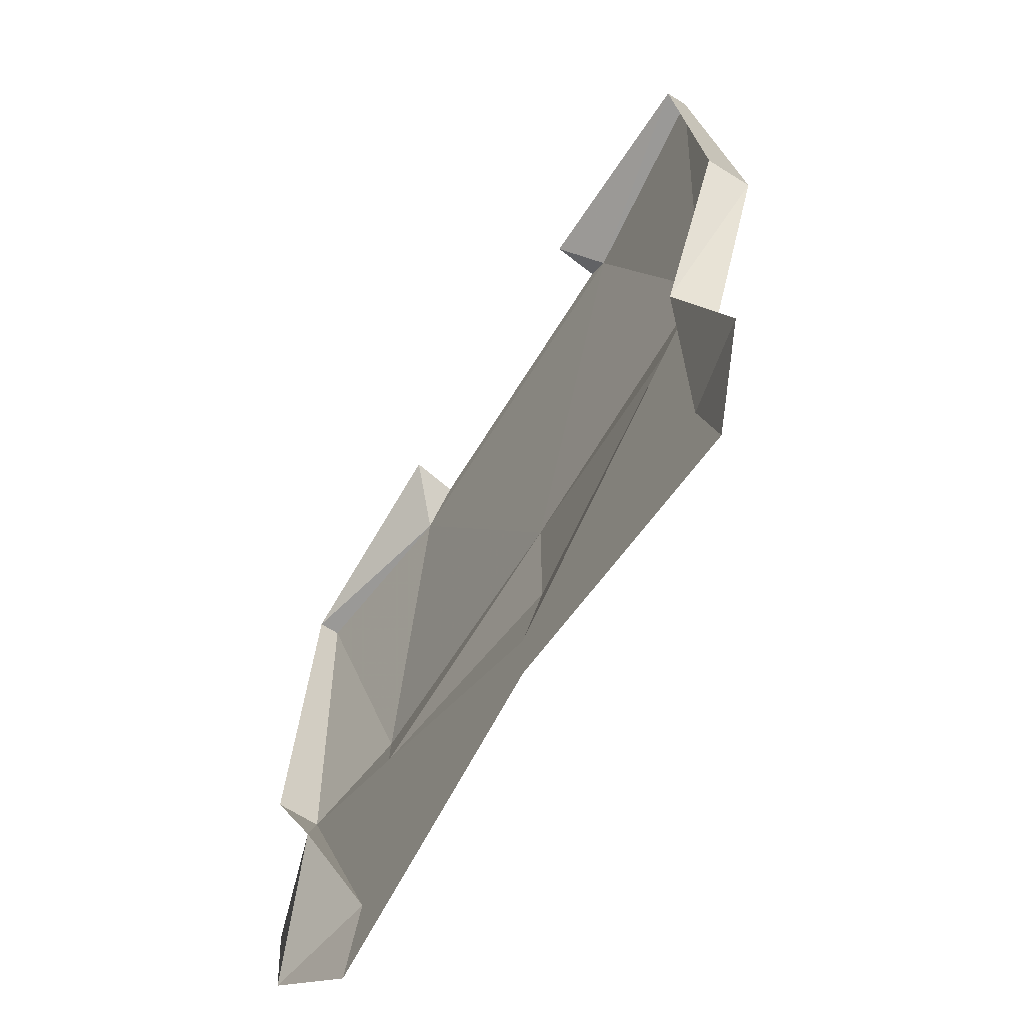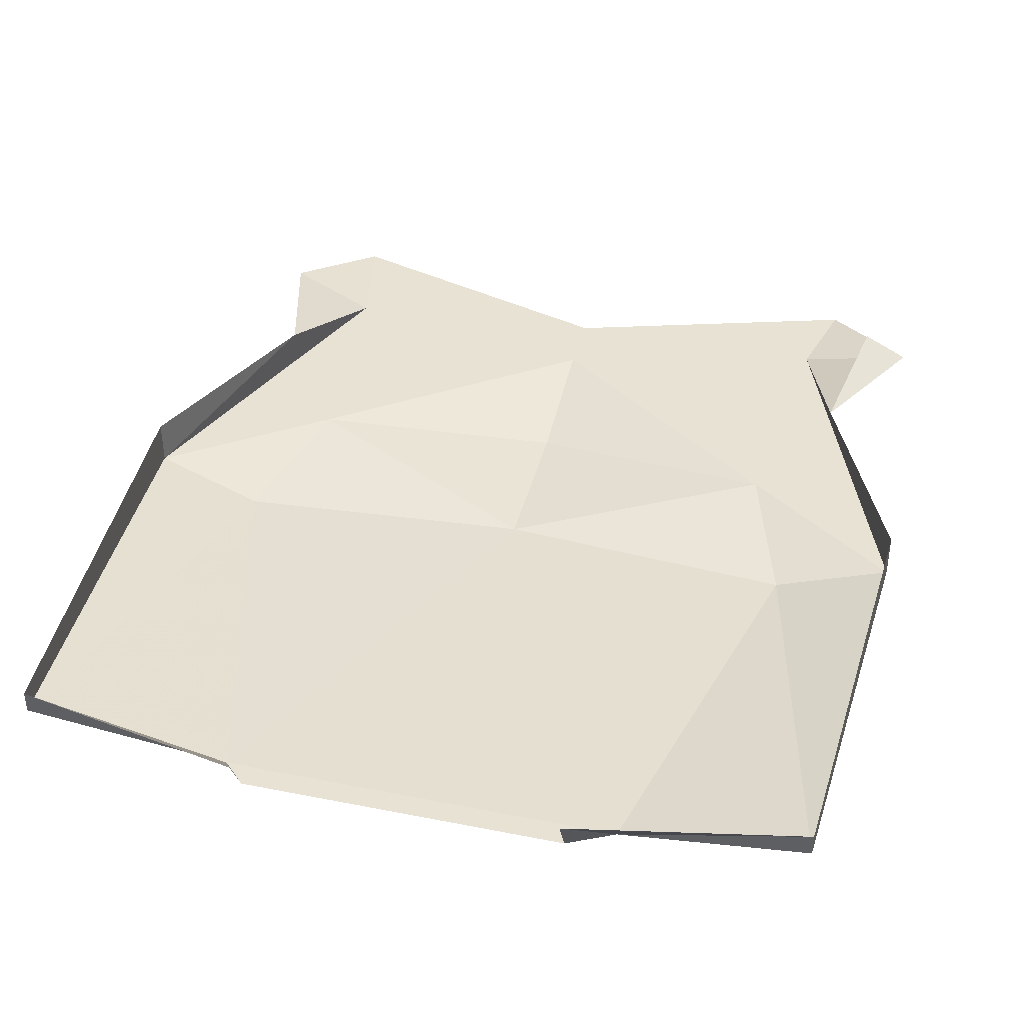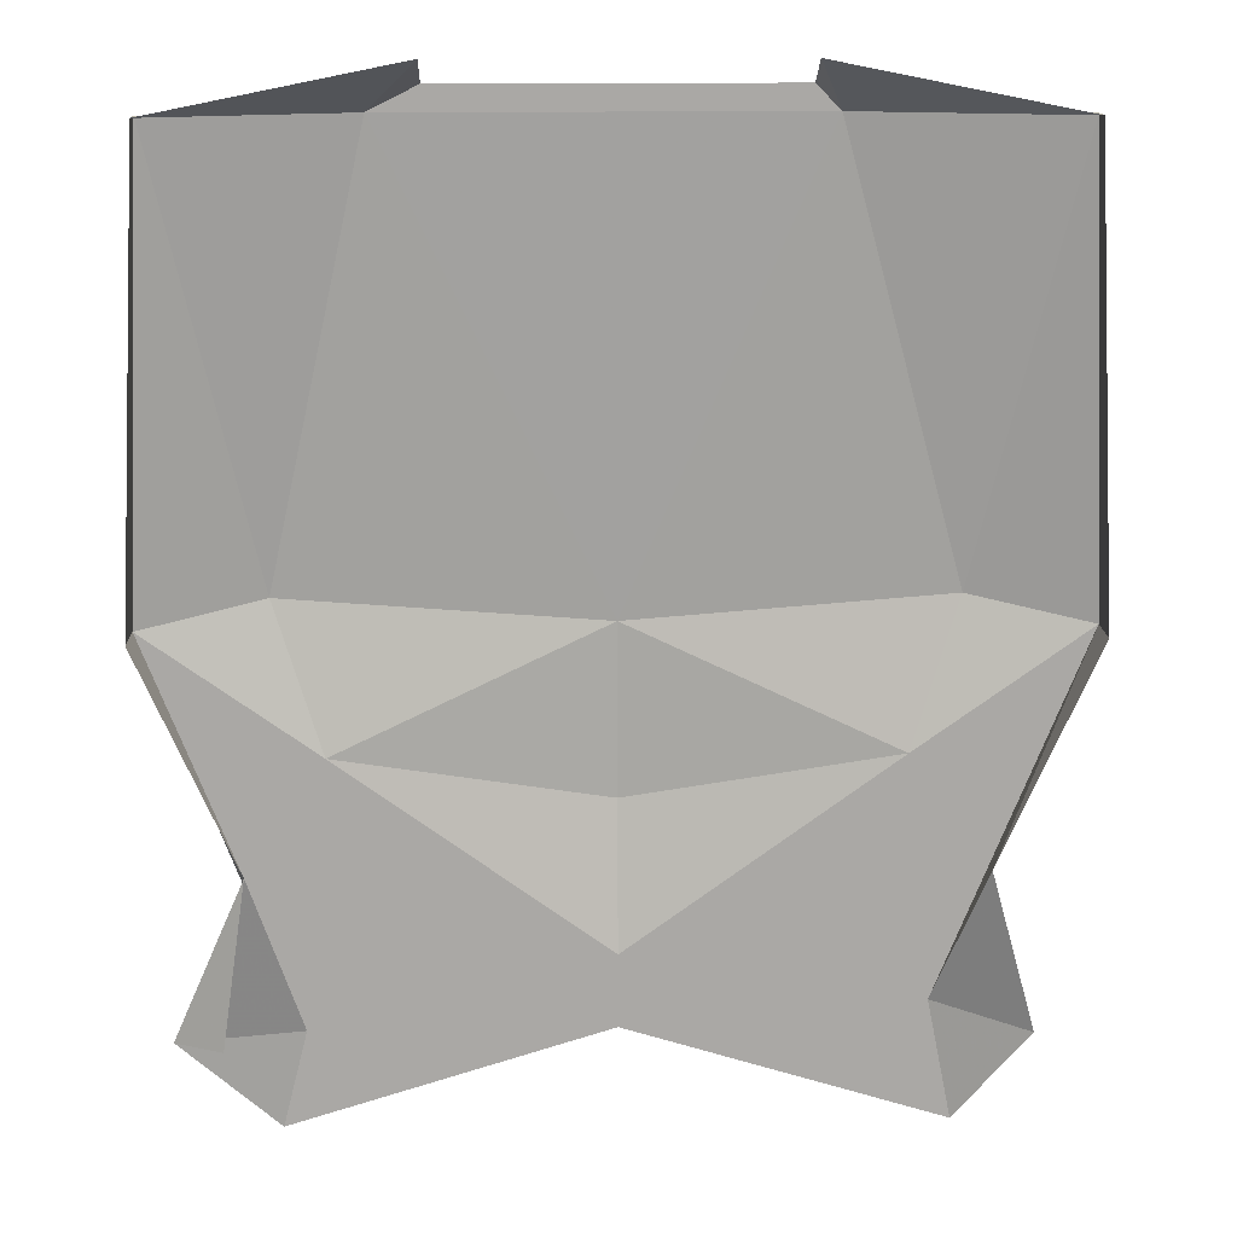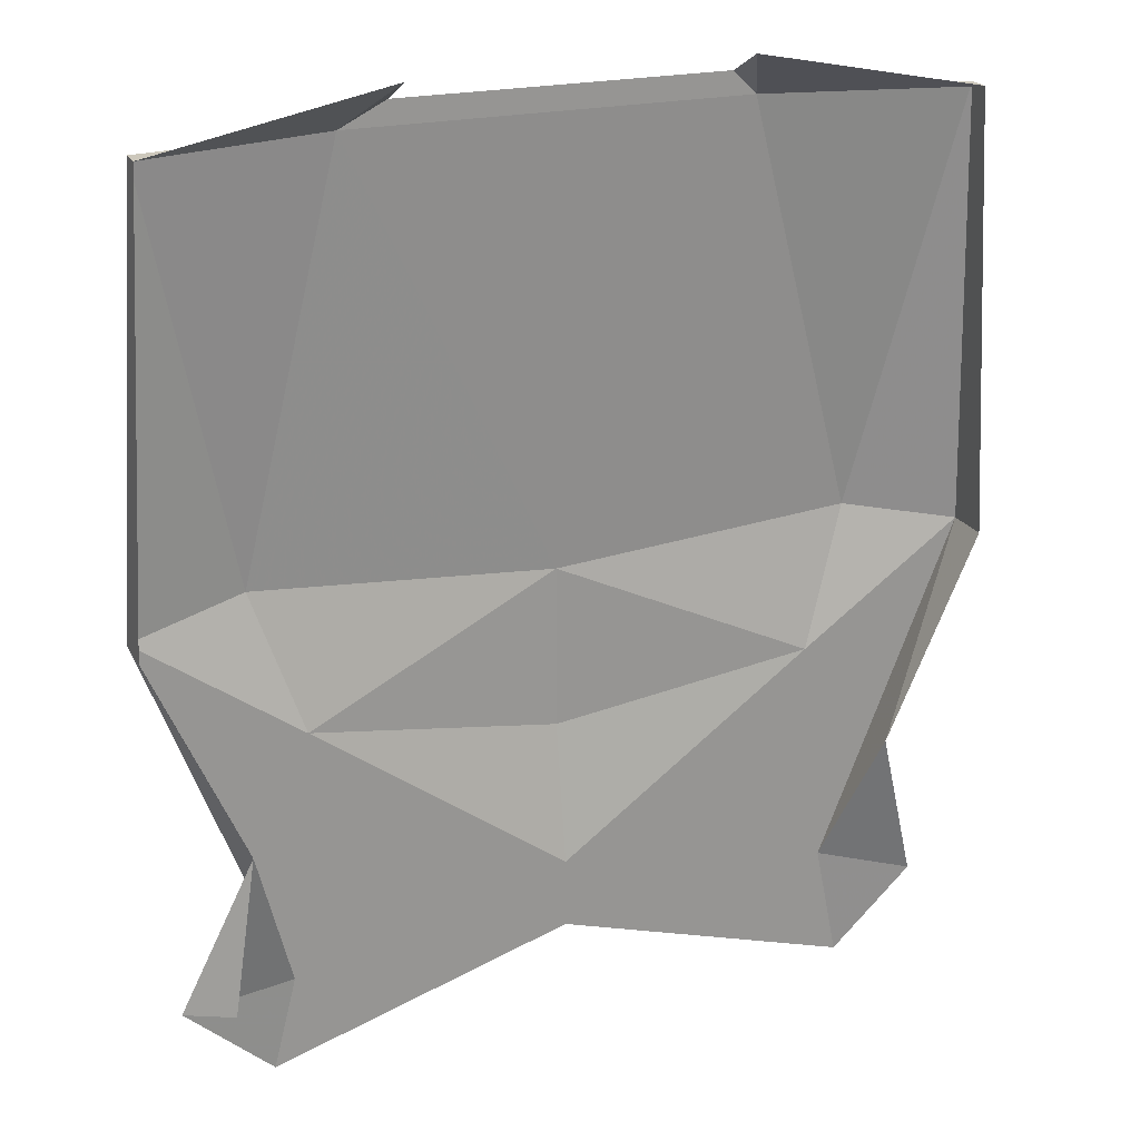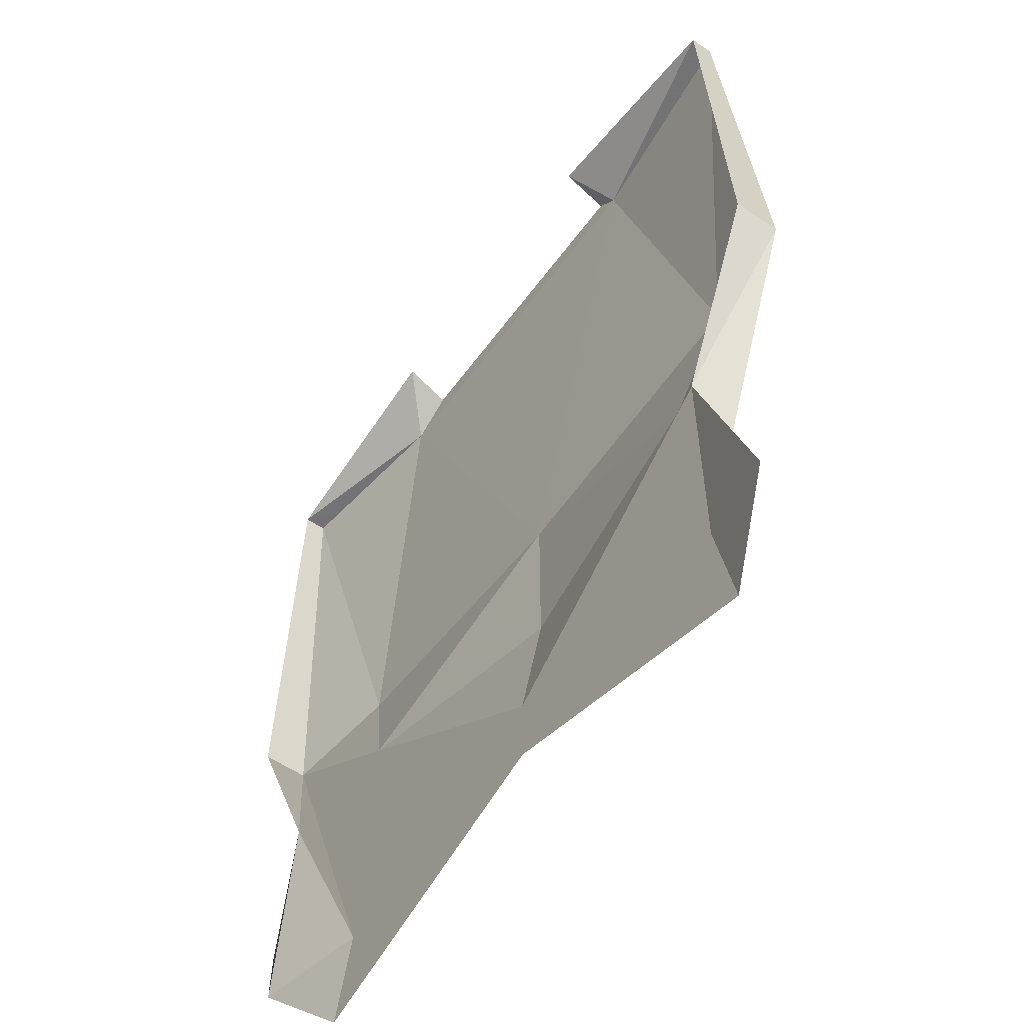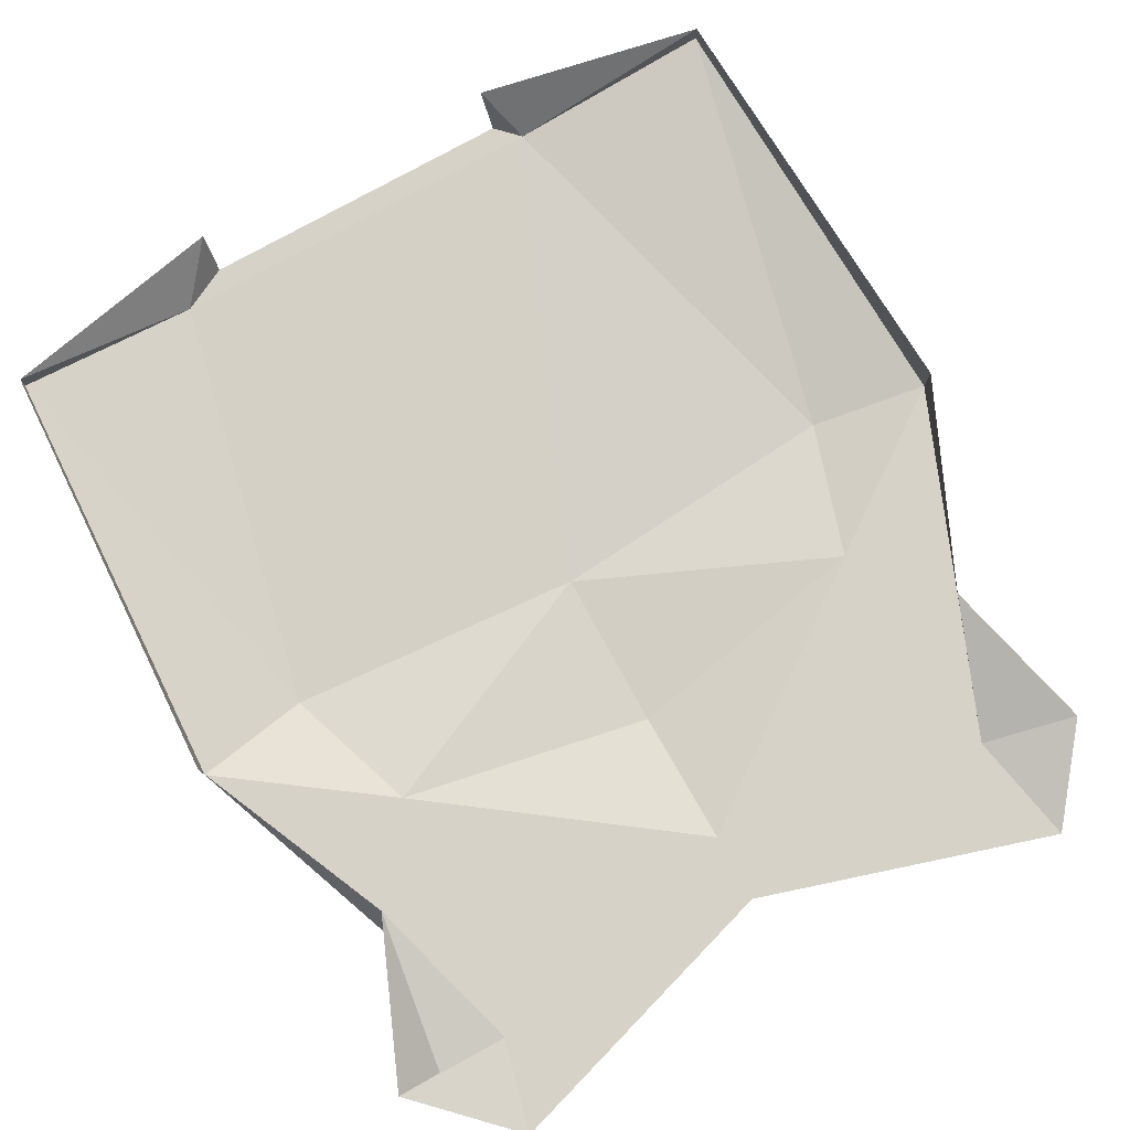
<metadata>
{"format":"obj","ext":"obj","renderer":"f3d","projection":"perspective","resolution":1024,"background":"white","views":[{"elev":-69.0,"azim":-122.1,"up":"+Z"},{"elev":40.0,"azim":13.8,"up":"+Y"},{"elev":15.0,"azim":178.2,"up":"+Z"},{"elev":22.1,"azim":157.9,"up":"+Z"},{"elev":-56.0,"azim":-125.5,"up":"+Z"},{"elev":78.1,"azim":151.1,"up":"+Y"}]}
</metadata>
<code>
v -0.1328 -0.01562 0.1484
v -0.1328 -0.007812 0.1484
v -0.1406 -0.007812 0
v -0.1406 -0.02344 0
v -0.1016 -0.03125 0.007812
v -0.0625 -0.02344 0.1484
v -0.05469 -0.007812 0.1641
v -0.05469 -0.02344 0.1562
v 0.05469 -0.02344 0.1562
v 0.07031 -0.02344 0.1484
v 0.05469 -0.007812 0.1641
v 0.1328 -0.007812 0.1484
v 0.1328 -0.01562 0.1484
v 0.1406 -0.02344 0
v 0.1406 -0.007812 0
v 0.1094 -0.007812 -0.07031
v 0.09375 -0.02344 -0.125
v 0.1328 -0.01562 -0.125
v 0.1172 -0.007812 -0.125
v 0.1016 -0.03125 0.007812
v 0 -0.03125 0
v 0.08594 -0.02344 -0.03906
v -0.08594 -0.02344 -0.03906
v 0 -0.03125 -0.05469
v 0 -0.02344 -0.1016
v -0.09375 -0.02344 -0.1172
v 0 -0.02344 -0.125
v -0.1094 -0.007812 -0.07031
v -0.125 -0.01562 -0.125
v -0.1016 -0.02344 -0.1562
v 0.1016 -0.02344 -0.1562
f 1 2 3
f 1 3 4
f 1 4 5
f 1 5 6
f 1 6 2
f 2 6 7
f 7 6 8
f 8 6 9
f 9 6 10
f 9 10 11
f 11 10 12
f 12 10 13
f 12 13 14
f 12 14 15
f 15 14 16
f 16 14 17
f 16 17 18
f 16 18 19
f 20 13 10
f 20 10 21
f 20 21 22
f 20 22 14
f 20 14 13
f 4 23 5
f 5 23 21
f 5 21 6
f 6 21 10
f 24 25 22
f 24 22 21
f 24 21 23
f 24 23 25
f 25 23 26
f 25 26 27
f 25 27 17
f 25 17 22
f 22 17 14
f 4 3 28
f 4 28 26
f 4 26 23
f 26 28 29
f 26 29 30
f 26 30 27
f 17 27 31
f 17 31 18

</code>
